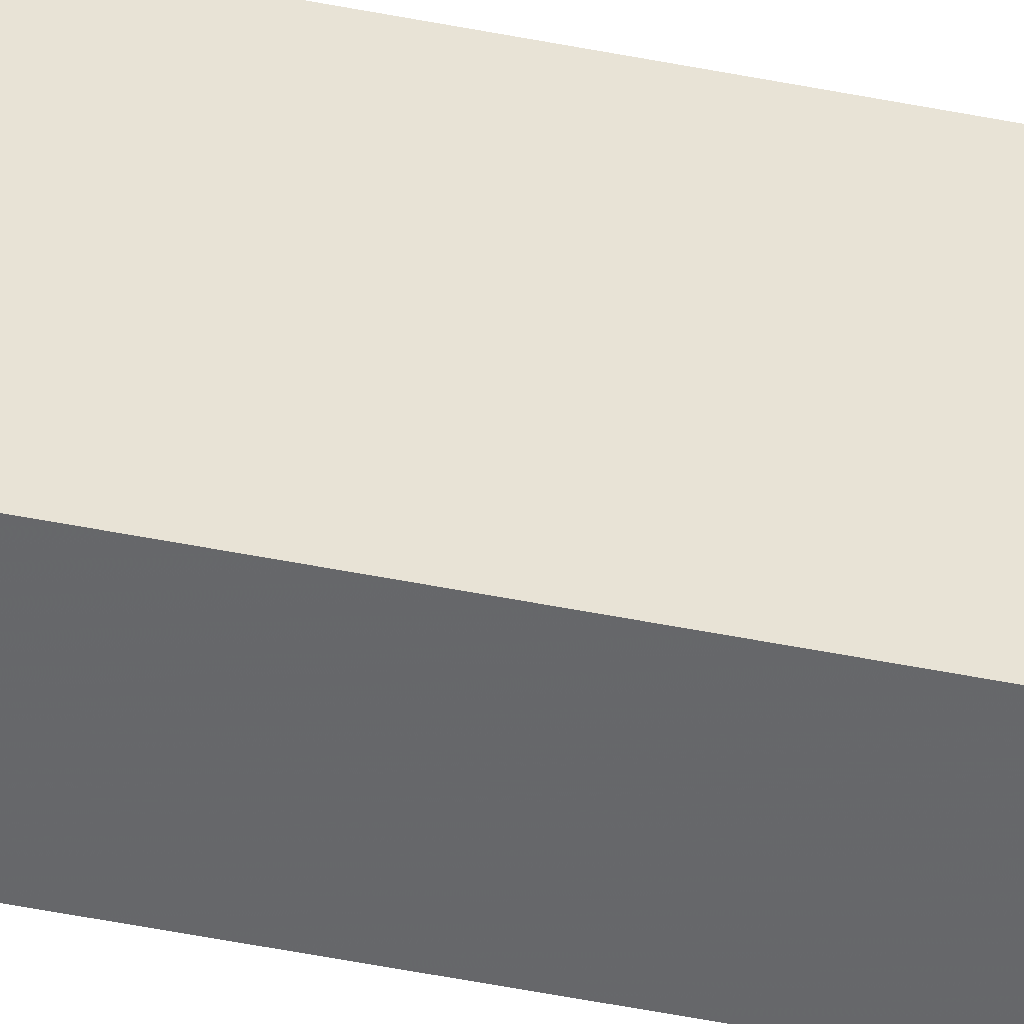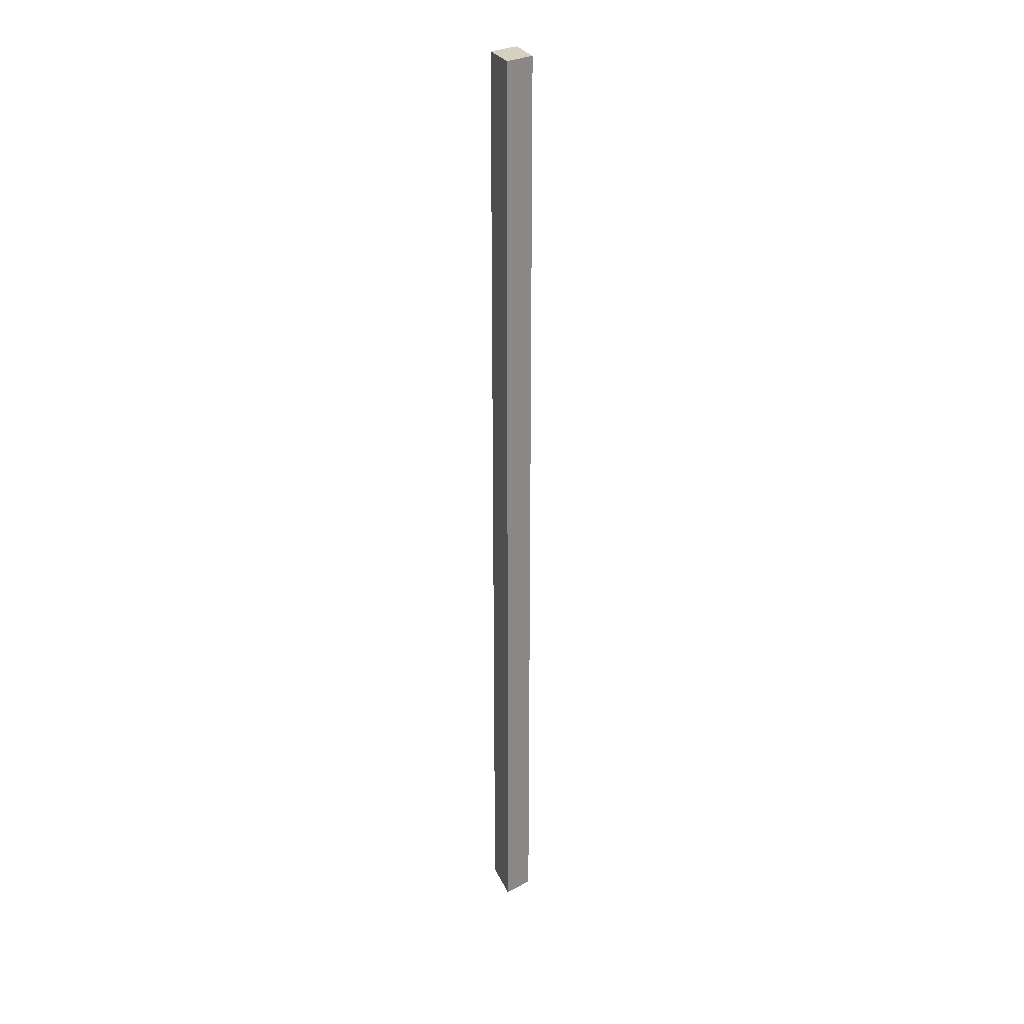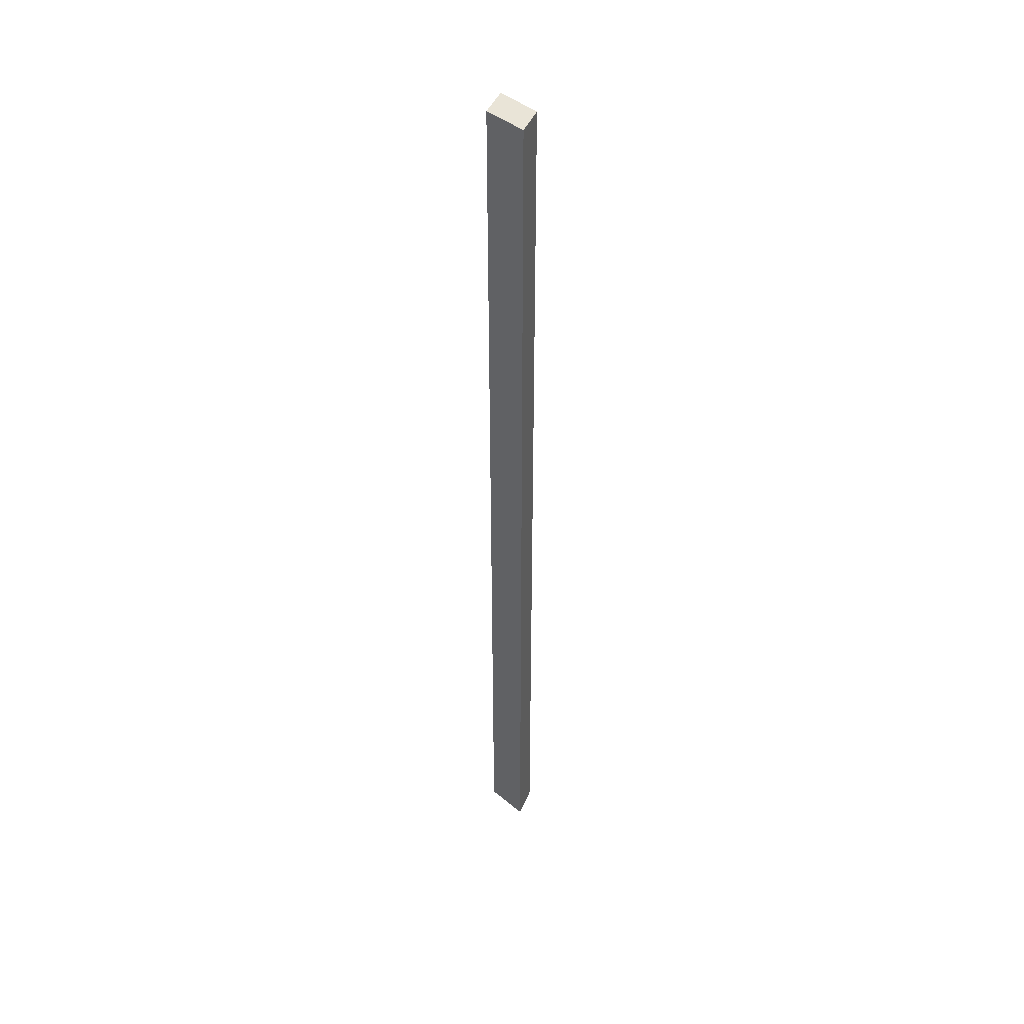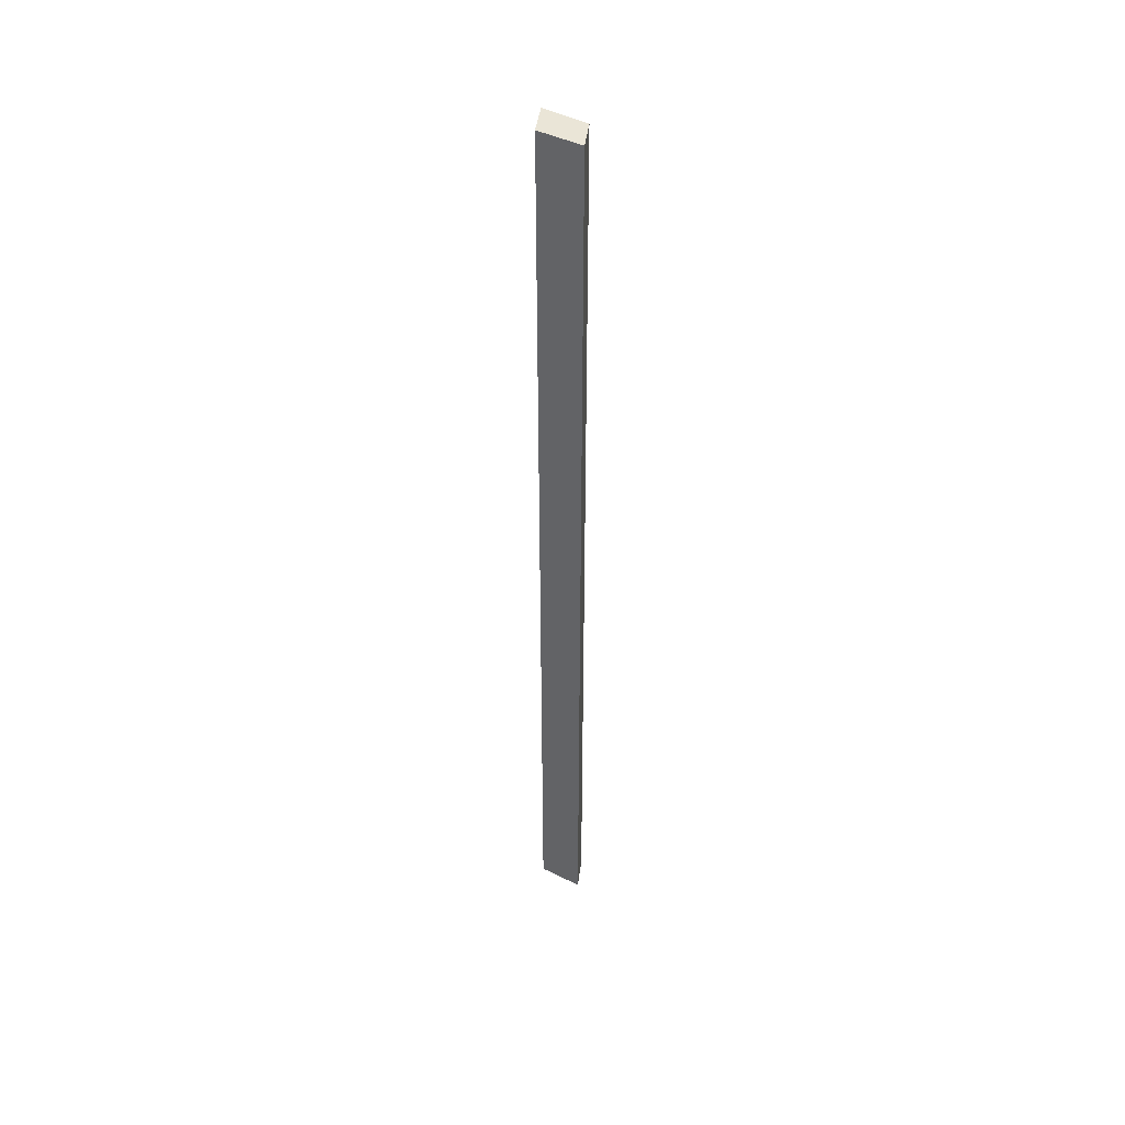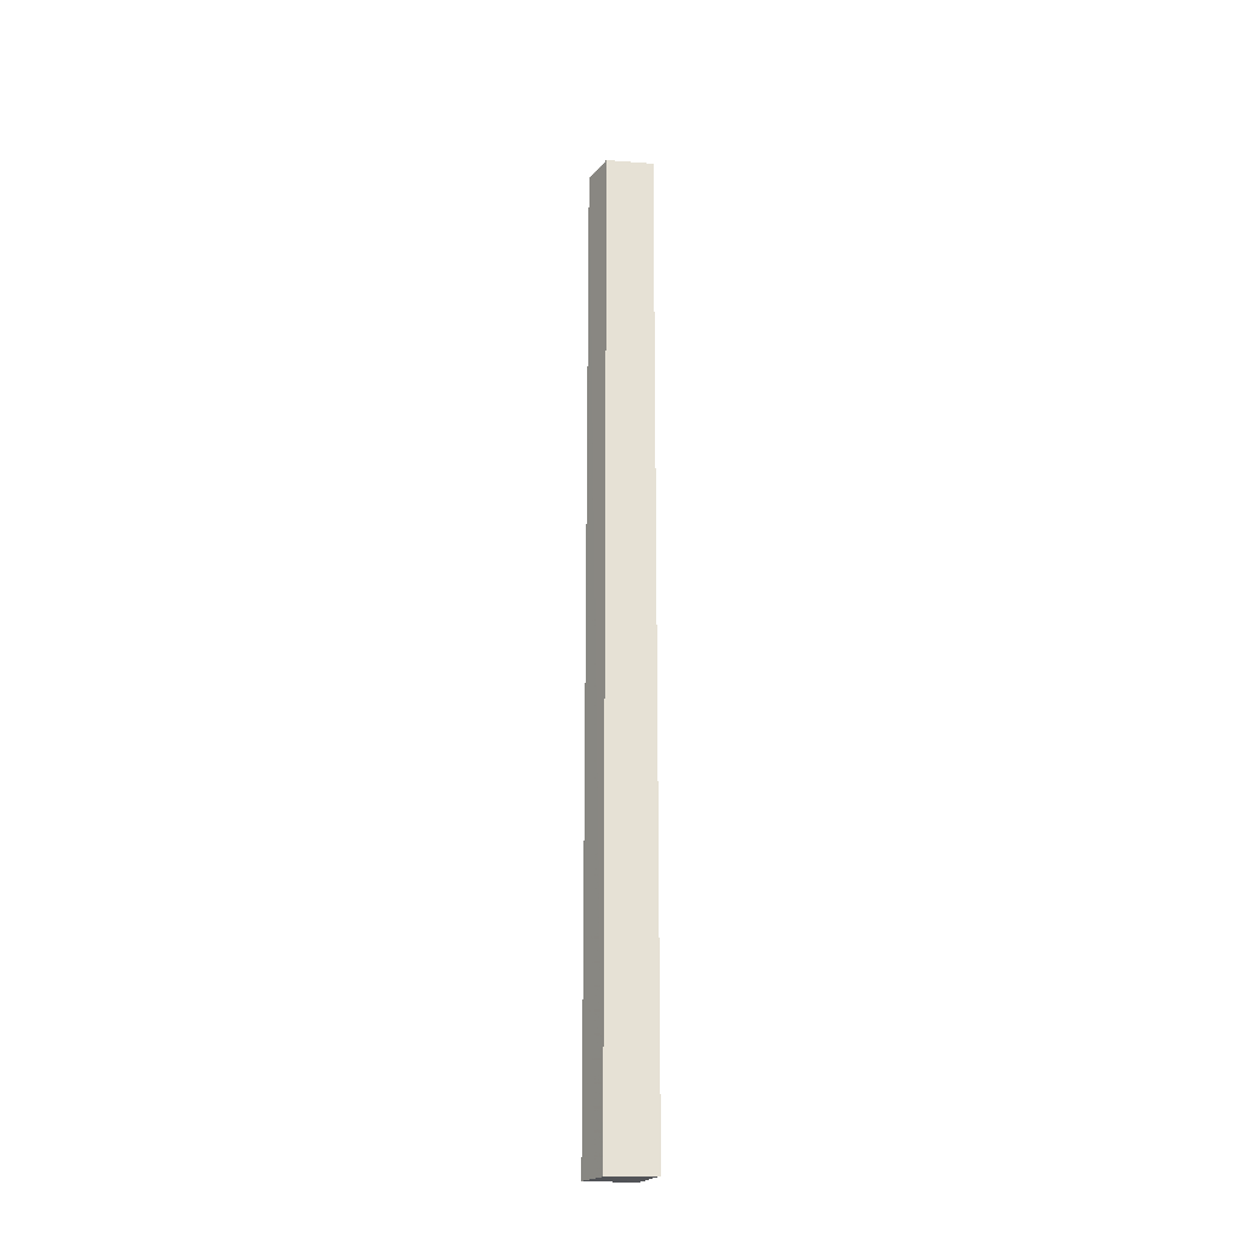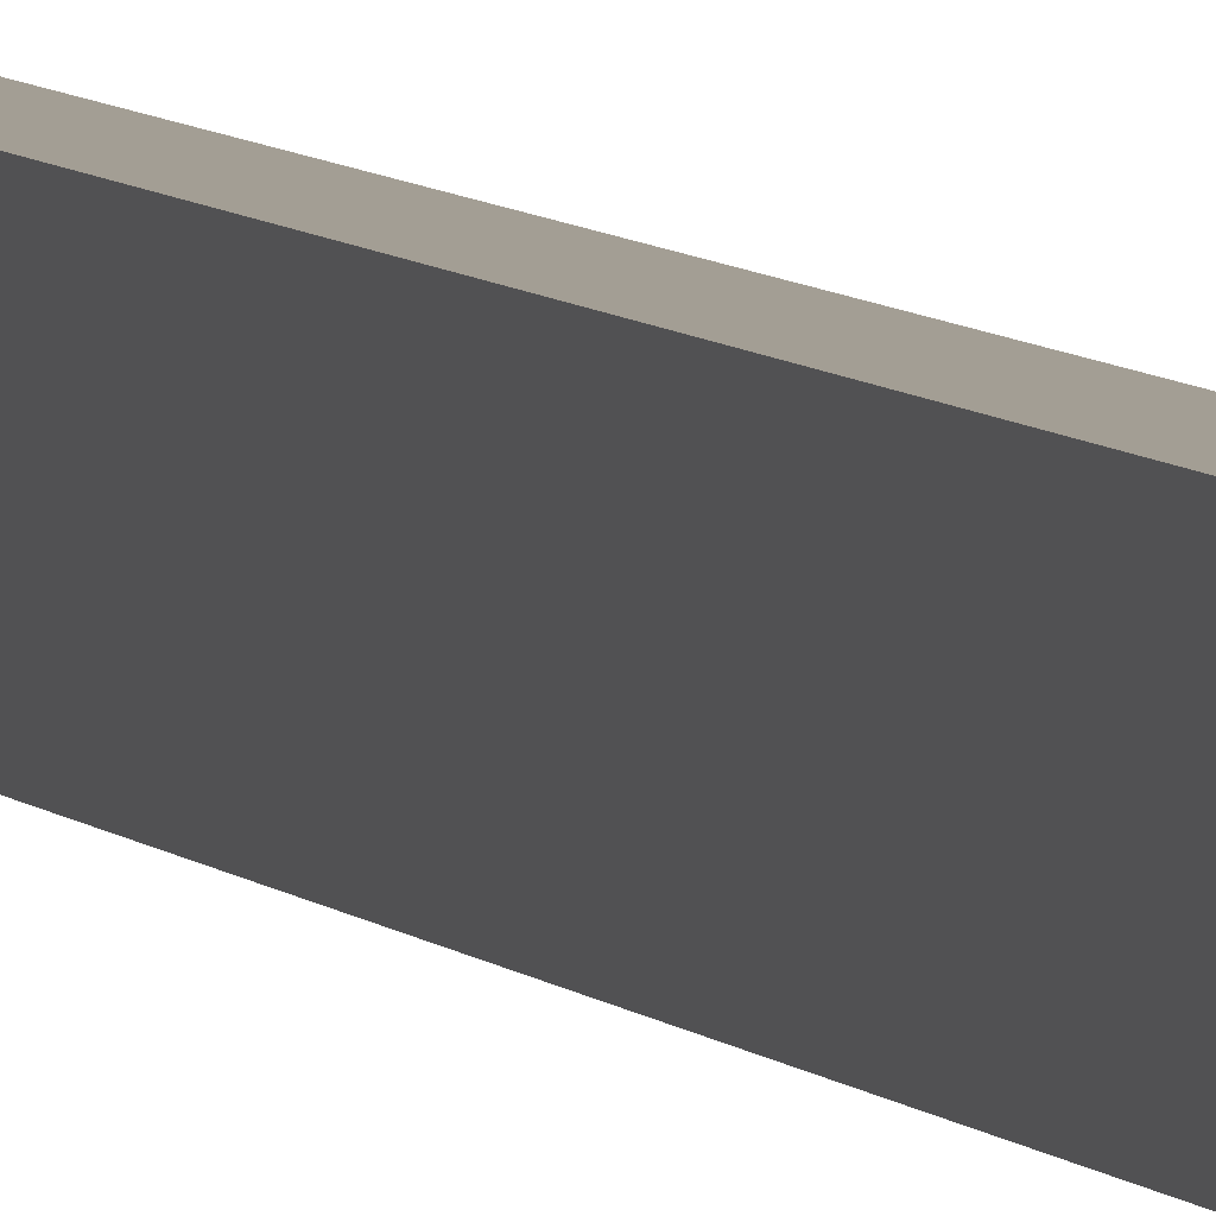
<metadata>
{"format":"obj","ext":"obj","renderer":"f3d","projection":"perspective","resolution":1024,"background":"white","views":[{"elev":-45.1,"azim":-103.4,"up":"+Z"},{"elev":26.5,"azim":-35.5,"up":"+Y"},{"elev":43.3,"azim":-61.2,"up":"+Y"},{"elev":44.1,"azim":-75.2,"up":"+Y"},{"elev":-24.8,"azim":66.0,"up":"+Y"},{"elev":5.0,"azim":-16.2,"up":"+Z"}]}
</metadata>
<code>
v -0.09054 0.33 0.1699
v -0.08704 0.07334 0.1583
v -0.08702 0.33 0.1583
v -0.09599 0.33 0.1594
v -0.09922 0.07334 0.1711
v -0.09053 0.0729 0.1699
v -0.09922 0.33 0.1711
v -0.09599 0.07334 0.1594
f 3 2 4
f 6 2 3
f 6 3 1
f 7 1 3
f 7 3 4
f 7 6 1
f 7 5 6
f 8 4 2
f 8 6 5
f 8 2 6
f 8 7 4
f 8 5 7

</code>
